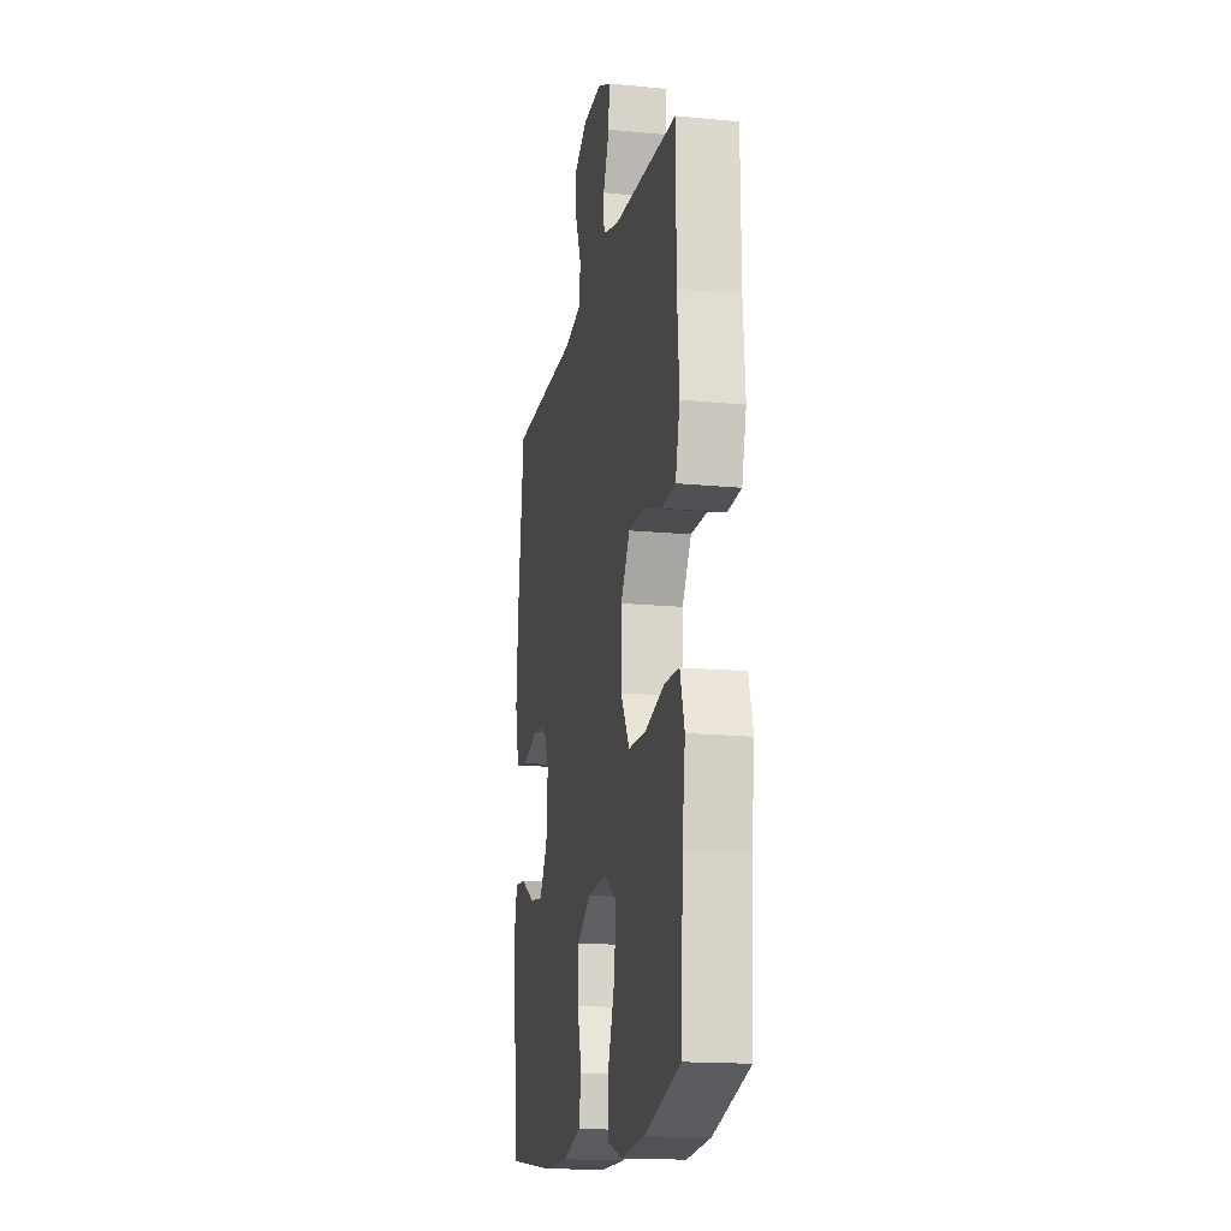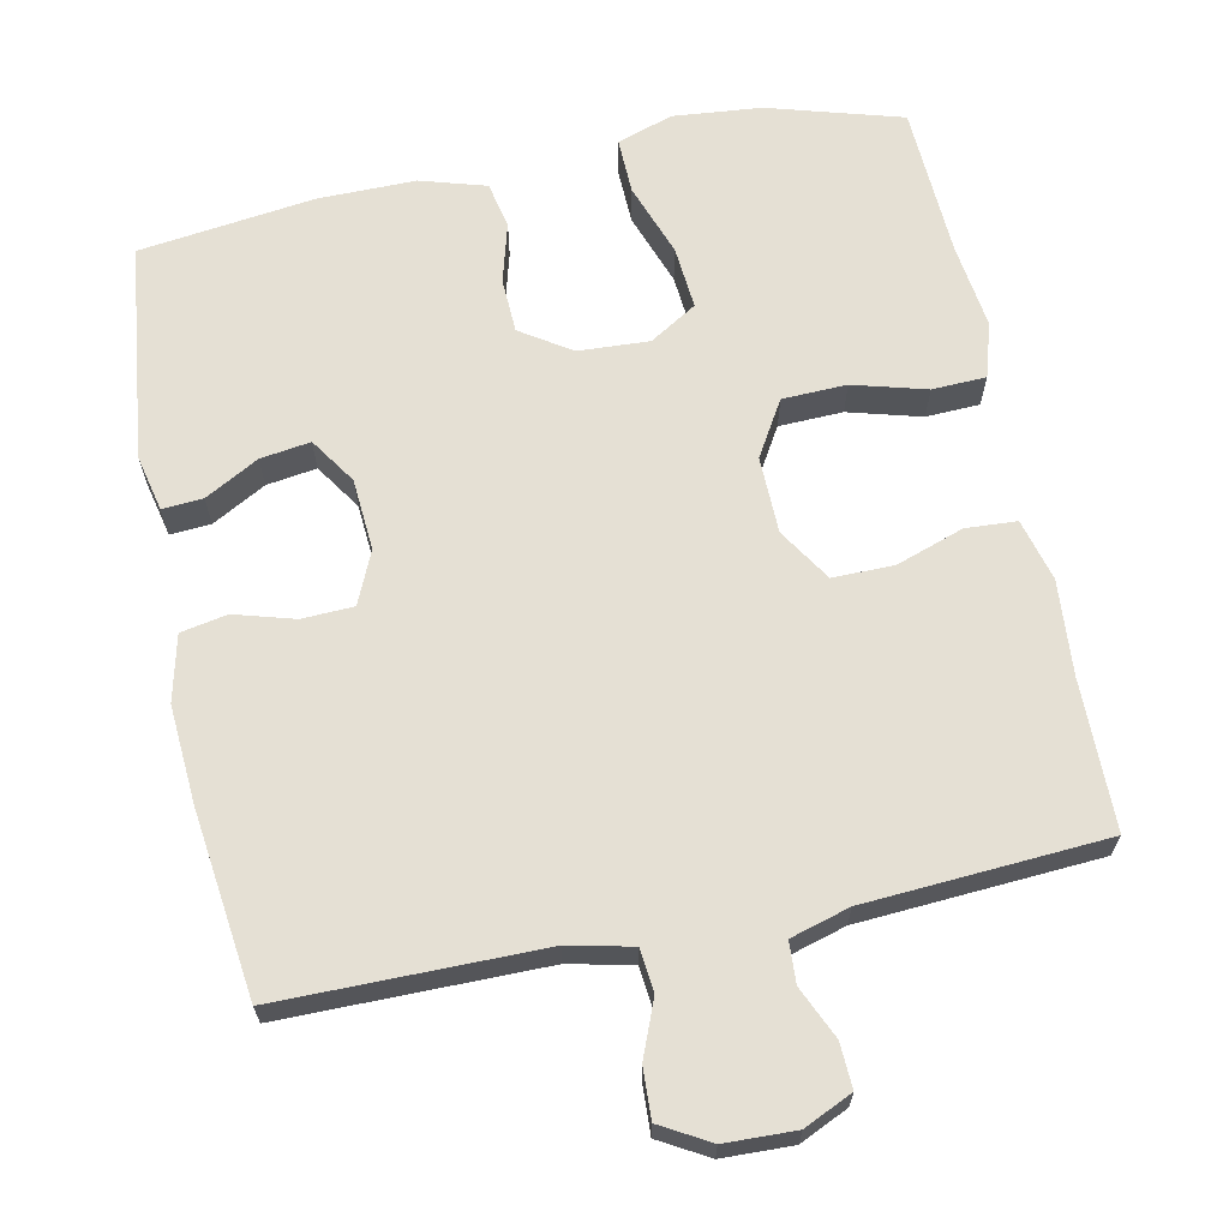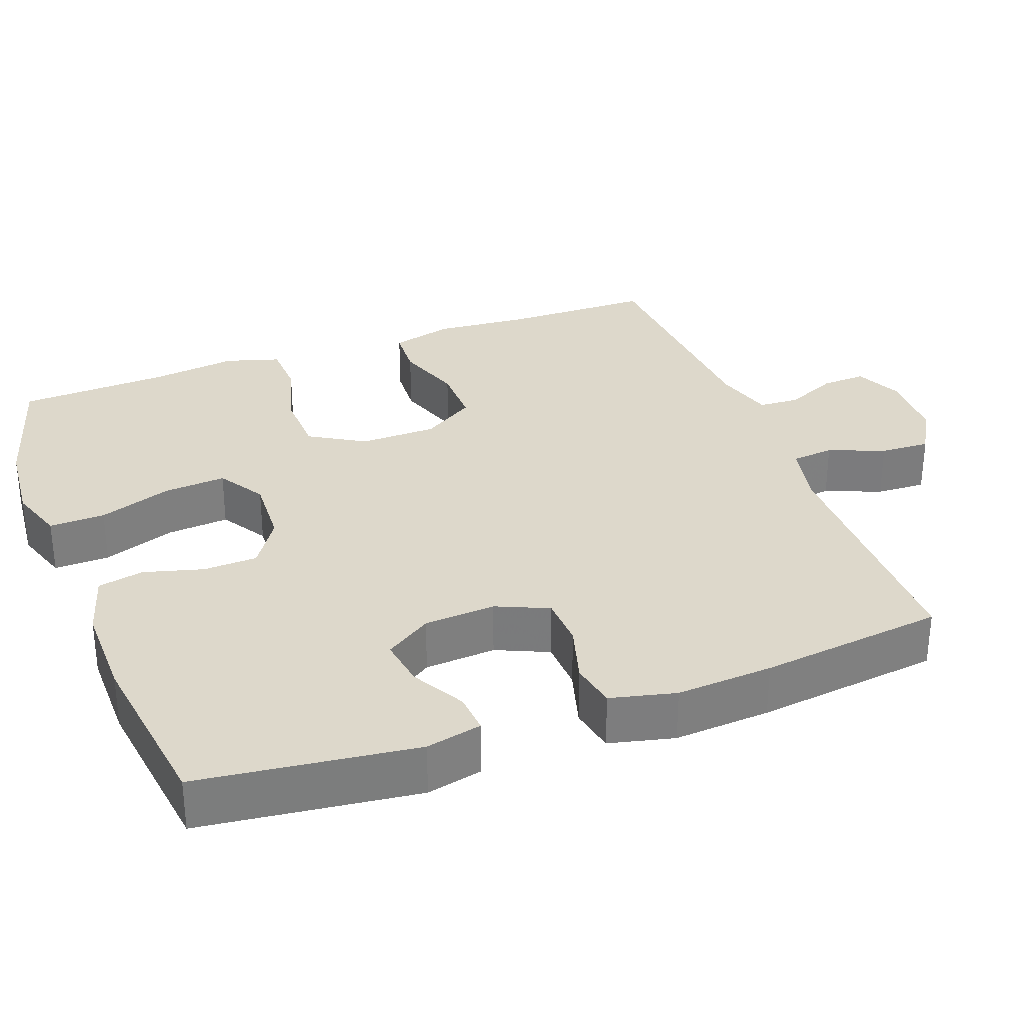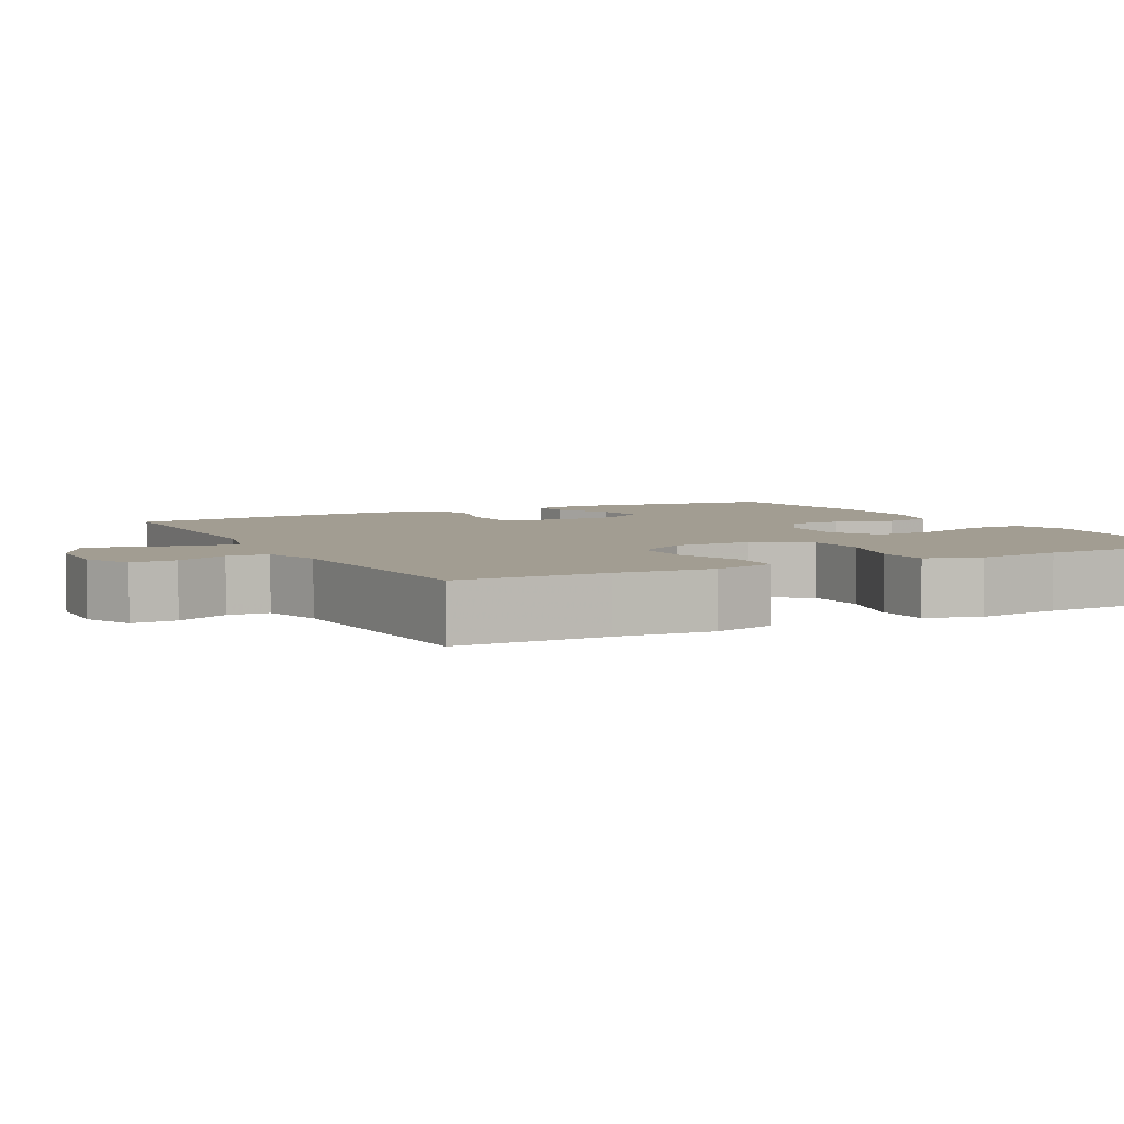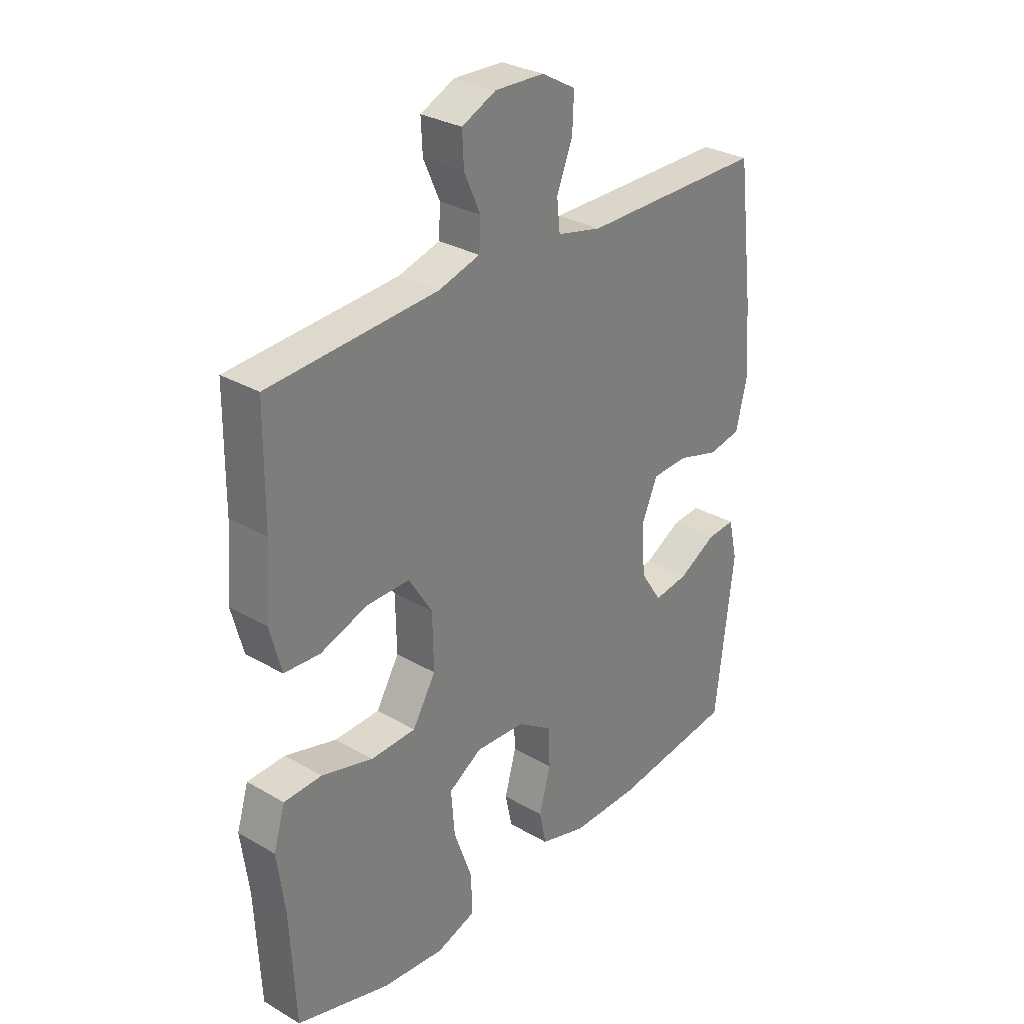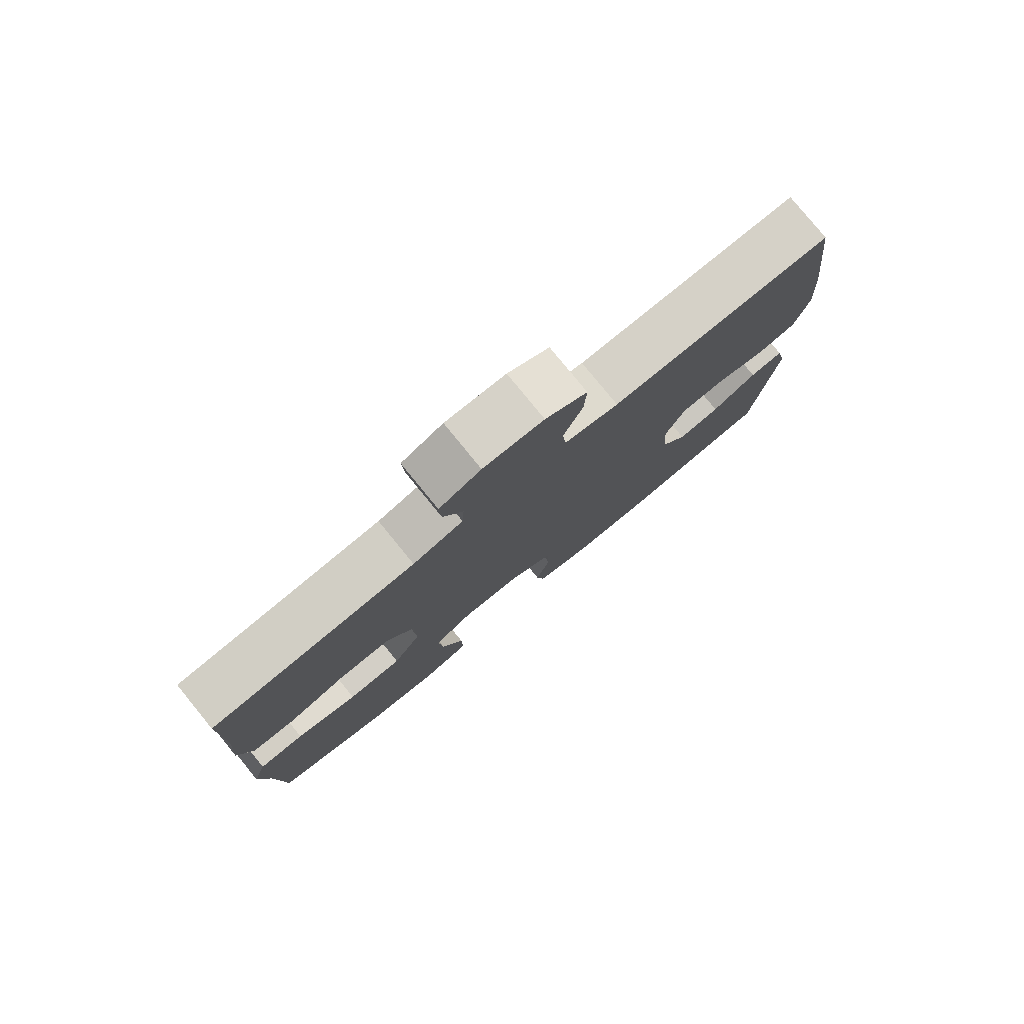
<metadata>
{"format":"obj","ext":"obj","renderer":"f3d","projection":"perspective","resolution":1024,"background":"white","views":[{"elev":-16.7,"azim":78.9,"up":"+Z"},{"elev":65.6,"azim":-11.6,"up":"+Y"},{"elev":31.3,"azim":-110.4,"up":"+Y"},{"elev":4.9,"azim":62.5,"up":"+Y"},{"elev":30.0,"azim":130.2,"up":"+Z"},{"elev":79.4,"azim":140.8,"up":"+Z"}]}
</metadata>
<code>
v -0.5 0.07 -0.5
v -0.535 0.07 -0.208
v -0.518 0.07 -0.133
v -0.464 0.07 -0.137
v -0.392 0.07 -0.177
v -0.325 0.07 -0.187
v -0.284 0.07 -0.125
v -0.277 0.07 -0.029
v -0.308 0.07 0.041
v -0.377 0.07 0.044
v -0.457 0.07 0.021
v -0.519 0.07 0.033
v -0.54 0.07 0.121
v -0.531 0.07 0.251
v -0.5 0.07 0.5
v -0.151 0.07 0.5
v -0.066 0.07 0.519
v -0.06 0.07 0.576
v -0.09 0.07 0.651
v -0.093 0.07 0.718
v -0.028 0.07 0.755
v 0.066 0.07 0.758
v 0.131 0.07 0.728
v 0.128 0.07 0.668
v 0.097 0.07 0.599
v 0.1 0.07 0.544
v 0.179 0.07 0.521
v 0.5 0.07 0.5
v 0.502 0.07 0.3
v 0.512 0.07 0.173
v 0.49 0.07 0.09
v 0.422 0.07 0.086
v 0.332 0.07 0.117
v 0.25 0.07 0.118
v 0.205 0.07 0.047
v 0.203 0.07 -0.056
v 0.247 0.07 -0.13
v 0.333 0.07 -0.133
v 0.431 0.07 -0.106
v 0.503 0.07 -0.109
v 0.525 0.07 -0.182
v 0.51 0.07 -0.296
v 0.5 0.07 -0.5
v 0.321 0.07 -0.552
v 0.203 0.07 -0.563
v 0.128 0.07 -0.538
v 0.13 0.07 -0.463
v 0.165 0.07 -0.365
v 0.172 0.07 -0.281
v 0.109 0.07 -0.242
v 0.014 0.07 -0.247
v -0.053 0.07 -0.291
v -0.056 0.07 -0.364
v -0.034 0.07 -0.444
v -0.047 0.07 -0.506
v -0.135 0.07 -0.532
v -0.265 0.07 -0.531
v -0.5 0 -0.5
v -0.535 0 -0.208
v -0.518 0 -0.133
v -0.464 0 -0.137
v -0.392 0 -0.177
v -0.325 0 -0.187
v -0.284 0 -0.125
v -0.277 0 -0.029
v -0.308 0 0.041
v -0.377 0 0.044
v -0.457 0 0.021
v -0.519 0 0.033
v -0.54 0 0.121
v -0.531 0 0.251
v -0.5 0 0.5
v -0.151 0 0.5
v -0.066 0 0.519
v -0.06 0 0.576
v -0.09 0 0.651
v -0.093 0 0.718
v -0.028 0 0.755
v 0.066 0 0.758
v 0.131 0 0.728
v 0.128 0 0.668
v 0.097 0 0.599
v 0.1 0 0.544
v 0.179 0 0.521
v 0.5 0 0.5
v 0.502 0 0.3
v 0.512 0 0.173
v 0.49 0 0.09
v 0.422 0 0.086
v 0.332 0 0.117
v 0.25 0 0.118
v 0.205 0 0.047
v 0.203 0 -0.056
v 0.247 0 -0.13
v 0.333 0 -0.133
v 0.431 0 -0.106
v 0.503 0 -0.109
v 0.525 0 -0.182
v 0.51 0 -0.296
v 0.5 0 -0.5
v 0.321 0 -0.552
v 0.203 0 -0.563
v 0.128 0 -0.538
v 0.13 0 -0.463
v 0.165 0 -0.365
v 0.172 0 -0.281
v 0.109 0 -0.242
v 0.014 0 -0.247
v -0.053 0 -0.291
v -0.056 0 -0.364
v -0.034 0 -0.444
v -0.047 0 -0.506
v -0.135 0 -0.532
v -0.265 0 -0.531
f 3 4 5
f 2 3 5
f 1 2 5
f 57 1 5
f 56 57 5
f 55 56 5
f 54 55 5
f 53 54 5
f 52 53 5 6
f 51 52 6 7
f 50 51 7 8
f 46 47 48
f 45 46 48
f 44 45 48
f 43 44 48
f 42 43 48
f 42 48 49
f 41 42 49
f 40 41 49
f 39 40 49
f 38 39 49
f 37 38 49 50
f 31 32 33
f 30 31 33
f 29 30 33
f 29 33 34
f 28 29 34
f 27 28 34
f 26 27 34 35
f 23 24 25
f 22 23 25
f 21 22 25
f 20 21 25
f 19 20 25
f 18 19 25
f 17 18 25 26
f 26 35 36
f 17 26 36
f 16 17 36
f 14 15 16
f 13 14 16
f 12 13 16
f 11 12 16
f 10 11 16
f 50 8 9
f 37 50 9
f 36 37 9
f 16 36 9
f 9 10 16
f 62 61 60
f 62 60 59
f 62 59 58
f 62 58 114
f 62 114 113
f 62 113 112
f 62 112 111
f 62 111 110
f 63 62 110 109
f 64 63 109 108
f 65 64 108 107
f 105 104 103
f 105 103 102
f 105 102 101
f 105 101 100
f 105 100 99
f 106 105 99
f 106 99 98
f 106 98 97
f 106 97 96
f 106 96 95
f 107 106 95 94
f 90 89 88
f 90 88 87
f 90 87 86
f 91 90 86
f 91 86 85
f 91 85 84
f 92 91 84 83
f 82 81 80
f 82 80 79
f 82 79 78
f 82 78 77
f 82 77 76
f 82 76 75
f 83 82 75 74
f 93 92 83
f 93 83 74
f 93 74 73
f 73 72 71
f 73 71 70
f 73 70 69
f 73 69 68
f 73 68 67
f 66 65 107
f 66 107 94
f 66 94 93
f 66 93 73
f 73 67 66
f 1 58 59 2
f 2 59 60 3
f 3 60 61 4
f 4 61 62 5
f 5 62 63 6
f 6 63 64 7
f 7 64 65 8
f 8 65 66 9
f 9 66 67 10
f 10 67 68 11
f 11 68 69 12
f 12 69 70 13
f 13 70 71 14
f 14 71 72 15
f 15 72 73 16
f 16 73 74 17
f 17 74 75 18
f 18 75 76 19
f 19 76 77 20
f 20 77 78 21
f 21 78 79 22
f 22 79 80 23
f 23 80 81 24
f 24 81 82 25
f 25 82 83 26
f 26 83 84 27
f 27 84 85 28
f 28 85 86 29
f 29 86 87 30
f 30 87 88 31
f 31 88 89 32
f 32 89 90 33
f 33 90 91 34
f 34 91 92 35
f 35 92 93 36
f 36 93 94 37
f 37 94 95 38
f 38 95 96 39
f 39 96 97 40
f 40 97 98 41
f 41 98 99 42
f 42 99 100 43
f 43 100 101 44
f 44 101 102 45
f 45 102 103 46
f 46 103 104 47
f 47 104 105 48
f 48 105 106 49
f 49 106 107 50
f 50 107 108 51
f 51 108 109 52
f 52 109 110 53
f 53 110 111 54
f 54 111 112 55
f 55 112 113 56
f 56 113 114 57
f 57 114 58 1

</code>
